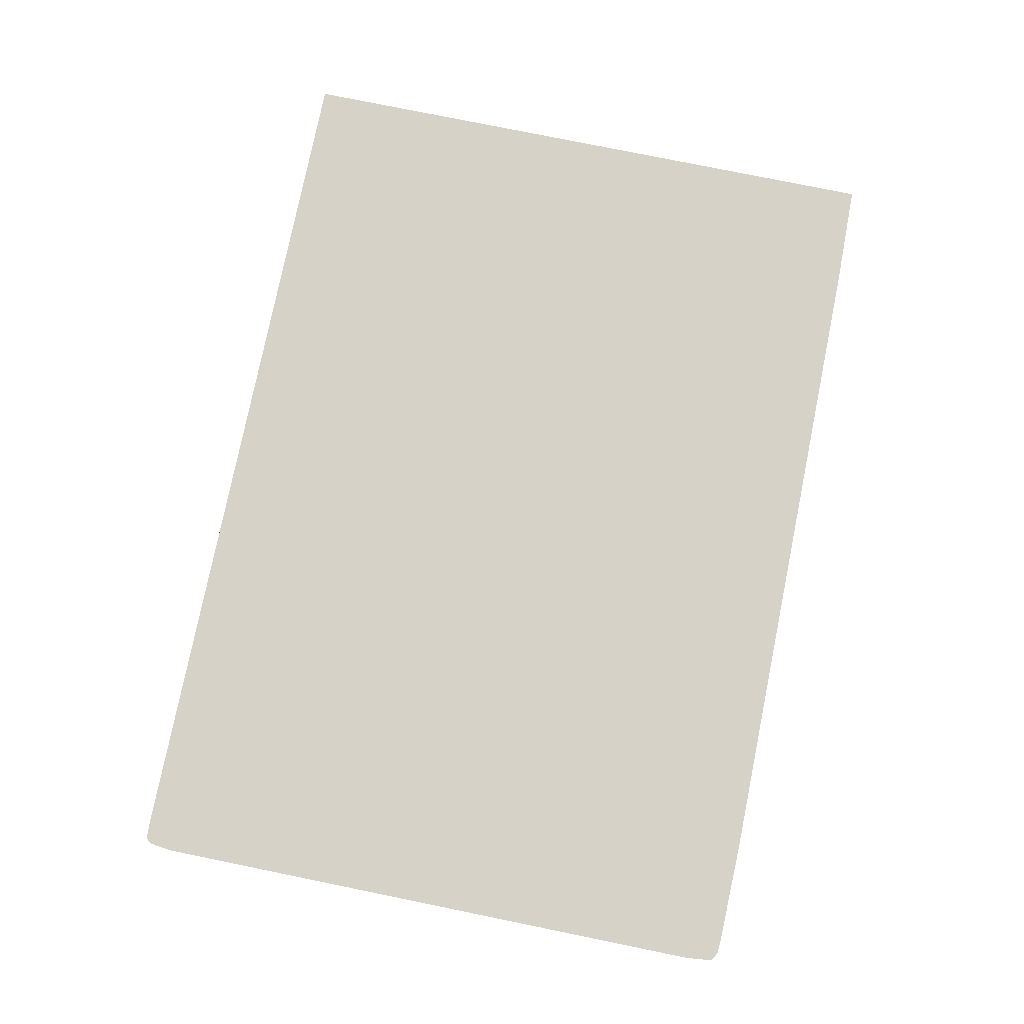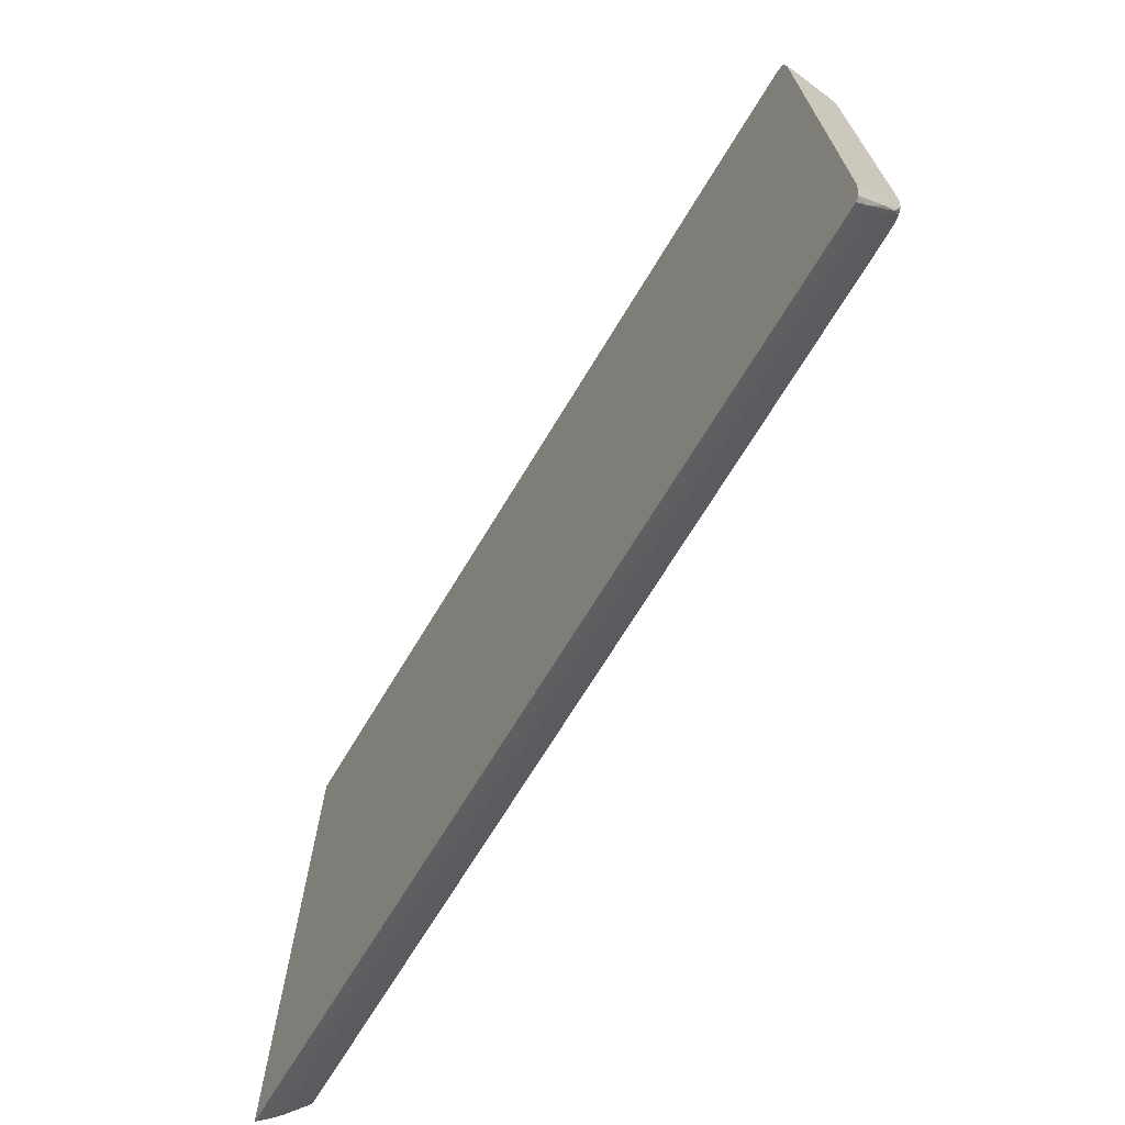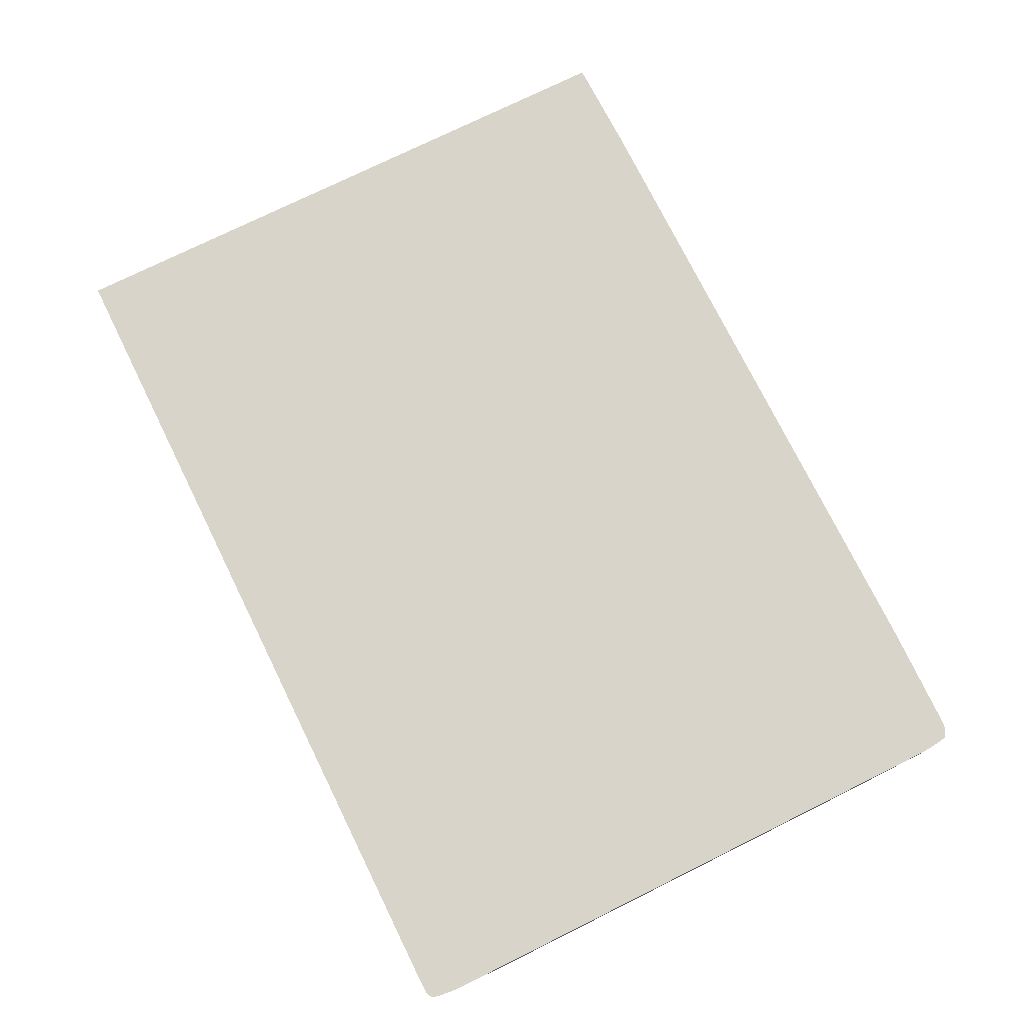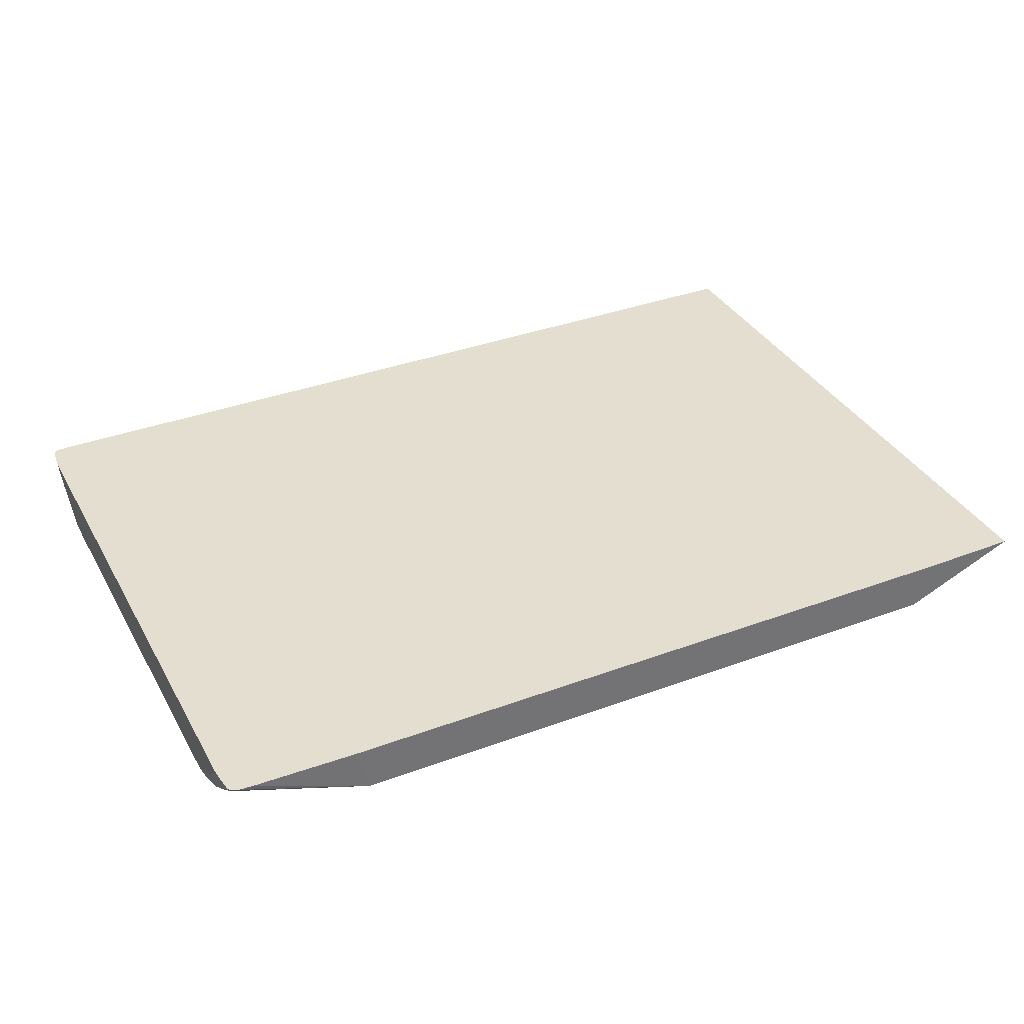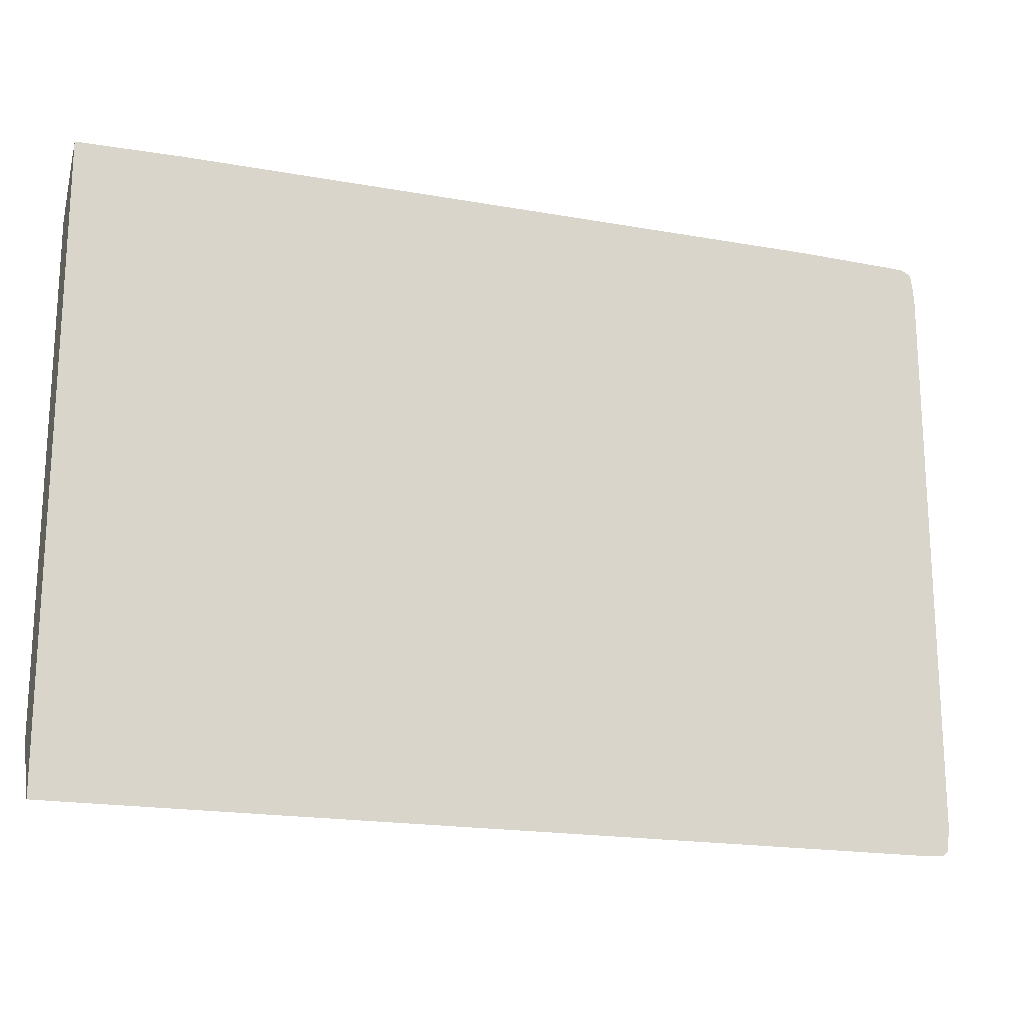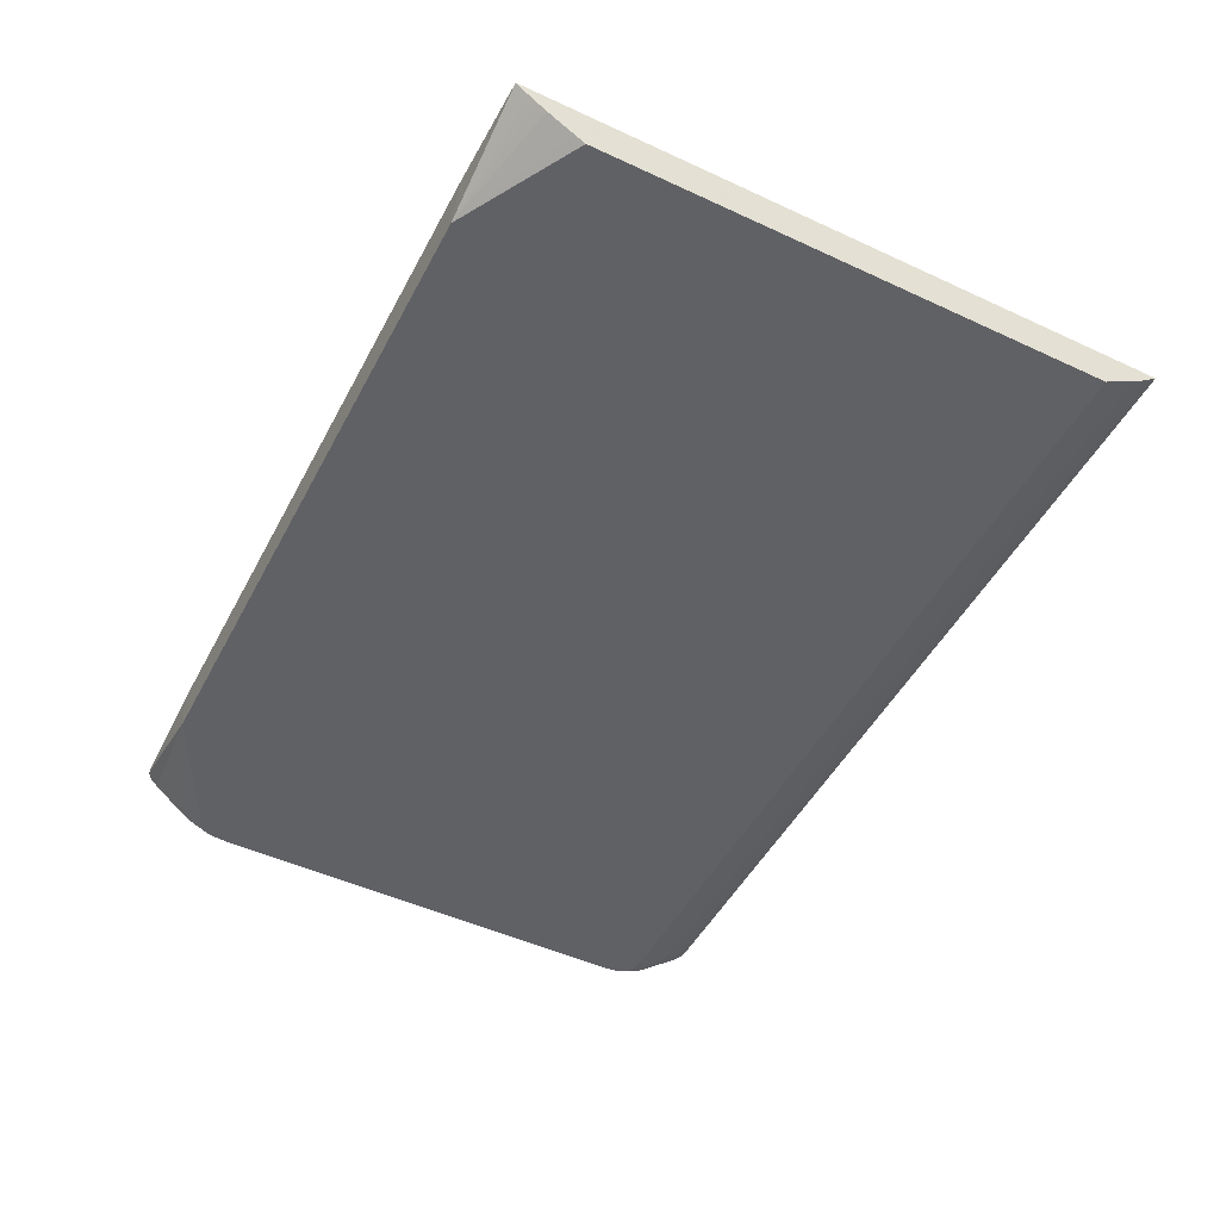
<metadata>
{"format":"obj","ext":"obj","renderer":"f3d","projection":"perspective","resolution":1024,"background":"white","views":[{"elev":78.1,"azim":101.5,"up":"+Z"},{"elev":-69.8,"azim":58.8,"up":"+Y"},{"elev":75.3,"azim":63.7,"up":"+Z"},{"elev":35.8,"azim":154.0,"up":"+Z"},{"elev":-18.9,"azim":-18.8,"up":"+Y"},{"elev":-49.1,"azim":-117.2,"up":"+Z"}]}
</metadata>
<code>
v 0.02697 0.03003 -0.03458
v 0.03656 0.02983 -0.03458
v 0.02583 0.03003 -0.039
v -0.03576 0.03003 -0.03458
v 0.0371 0.0298 -0.03458
v 0.03794 0.02976 -0.03458
v 0.03843 0.02864 -0.03551
v 0.03865 0.02464 -0.03831
v 0.03793 0.02366 -0.039
v -0.03444 0.03003 -0.039
v -0.04534 0.02986 -0.03458
v 0.03866 0.02933 -0.03458
v 0.03876 0.02919 -0.03458
v 0.03875 0.02772 -0.03583
v 0.03875 0.02621 -0.03708
v 0.03875 0.02389 -0.03852
v 0.03885 0.02253 -0.039
v -0.04533 0.02383 -0.039
v -0.04534 0.02389 -0.03897
v -0.04534 0.02477 -0.0384
v -0.04534 0.02546 -0.03794
v -0.04534 0.02714 -0.03679
v -0.04534 0.02798 -0.03614
v -0.04534 0.0287 -0.03557
v -0.04534 -0.02903 -0.03458
v 0.03892 0.02807 -0.03458
v 0.03887 0.0281 -0.03497
v 0.03886 0.02665 -0.03626
v 0.0388 0.02515 -0.03755
v 0.03897 0.02389 -0.03758
v 0.03903 0.02116 -0.03895
v 0.03901 0.02116 -0.039
v -0.04534 0.02342 -0.039
v -0.04534 -0.02981 -0.03458
v -0.04533 -0.02981 -0.03458
v 0.03905 0.02662 -0.03458
v 0.03905 0.02662 -0.03485
v 0.03903 0.02525 -0.03622
v 0.03905 0.02252 -0.03758
v 0.03905 0.01979 -0.03895
v 0.03904 0.01979 -0.039
v -0.04534 -0.02343 -0.039
v -0.04534 -0.02869 -0.03556
v -0.04533 -0.02937 -0.03496
v 0.03656 -0.02937 -0.03496
v 0.03656 -0.02981 -0.03458
v 0.03905 -0.02689 -0.03458
v 0.03905 0.01706 -0.039
v -0.04534 -0.02389 -0.03895
v -0.04533 -0.0238 -0.039
v -0.04534 -0.02798 -0.03613
v 0.03656 -0.02869 -0.03556
v 0.03751 -0.02868 -0.03555
v 0.0373 -0.02978 -0.03458
v 0.03889 -0.02843 -0.03458
v 0.03905 -0.02662 -0.03485
v 0.03905 -0.01837 -0.039
v -0.04533 -0.02542 -0.03792
v -0.04533 -0.02713 -0.03678
v -0.04534 -0.02712 -0.03679
v 0.03656 -0.02389 -0.03895
v 0.03656 -0.0238 -0.039
v 0.03656 -0.02798 -0.03613
v 0.03793 -0.02708 -0.03672
v 0.03841 -0.02864 -0.03551
v 0.03794 -0.02922 -0.03504
v 0.03794 -0.02975 -0.03458
v 0.03656 -0.02713 -0.03678
v 0.03876 -0.02919 -0.03458
v 0.03886 -0.02664 -0.03626
v 0.03903 -0.02525 -0.03622
v 0.03905 -0.02252 -0.03758
v 0.03905 -0.01979 -0.03895
v 0.03904 -0.01979 -0.039
v 0.03656 -0.02542 -0.03792
v 0.03793 -0.0247 -0.03836
v 0.03762 -0.02369 -0.039
v 0.03793 -0.02639 -0.0372
v 0.03865 -0.02464 -0.03831
v 0.03875 -0.02621 -0.03708
v 0.03873 -0.0293 -0.03458
v 0.03833 -0.0297 -0.03458
v 0.03875 -0.02772 -0.03583
v 0.03897 -0.02389 -0.03758
v 0.0388 -0.02515 -0.03755
v 0.03903 -0.02116 -0.03895
v 0.03902 -0.0211 -0.039
v 0.03793 -0.02366 -0.039
v 0.03832 -0.0234 -0.039
v 0.03885 -0.02253 -0.039
v 0.03875 -0.02389 -0.03852
f 1 2 3
f 1 3 10
f 1 10 4
f 1 4 11
f 1 11 25
f 1 25 35
f 1 35 46
f 1 46 54
f 1 54 67
f 1 67 82
f 1 82 81
f 1 81 69
f 1 69 55
f 1 55 47
f 1 47 36
f 1 36 26
f 1 26 13
f 1 13 12
f 1 12 6
f 1 6 5
f 1 5 2
f 2 5 3
f 3 5 6
f 3 6 7
f 3 7 8
f 3 8 9
f 3 9 17
f 3 17 32
f 3 32 41
f 3 41 48
f 3 48 57
f 3 57 74
f 3 74 87
f 3 87 90
f 3 90 89
f 3 89 88
f 3 88 77
f 3 77 62
f 3 62 50
f 3 50 42
f 3 42 33
f 3 33 18
f 3 18 10
f 4 10 11
f 6 12 7
f 7 12 13
f 7 13 14
f 7 14 15
f 7 15 8
f 8 15 16
f 8 16 17
f 8 17 9
f 10 18 19
f 10 19 20
f 10 20 21
f 10 21 22
f 10 22 23
f 10 23 24
f 10 24 11
f 11 24 23
f 11 23 22
f 11 22 21
f 11 21 20
f 11 20 19
f 11 19 33
f 11 33 42
f 11 42 49
f 11 49 60
f 11 60 51
f 11 51 43
f 11 43 34
f 11 34 25
f 13 26 27
f 13 27 28
f 13 28 14
f 14 28 15
f 15 28 29
f 15 29 16
f 16 29 17
f 17 29 30
f 17 30 31
f 17 31 32
f 18 33 19
f 25 34 35
f 26 36 37
f 26 37 27
f 27 37 38
f 27 38 28
f 28 30 29
f 28 38 30
f 30 38 31
f 31 38 39
f 31 39 40
f 31 40 41
f 31 41 32
f 34 43 44
f 34 44 45
f 34 45 46
f 34 46 35
f 36 47 56
f 36 56 72
f 36 72 73
f 36 73 57
f 36 57 48
f 36 48 40
f 36 40 39
f 36 39 37
f 37 39 38
f 40 48 41
f 42 50 49
f 43 51 63
f 43 63 52
f 43 52 45
f 43 45 44
f 45 52 53
f 45 53 46
f 46 53 54
f 47 55 56
f 49 58 59
f 49 59 60
f 49 50 62
f 49 62 61
f 49 61 75
f 49 75 58
f 51 60 59
f 51 59 68
f 51 68 63
f 52 63 53
f 53 64 65
f 53 65 66
f 53 66 67
f 53 67 54
f 53 63 68
f 53 68 64
f 55 69 70
f 55 70 71
f 55 71 56
f 56 71 72
f 57 73 74
f 58 75 68
f 58 68 59
f 61 62 76
f 61 76 75
f 62 77 76
f 64 68 78
f 64 78 79
f 64 79 65
f 65 79 80
f 65 80 81
f 65 81 82
f 65 82 67
f 65 67 66
f 68 75 76
f 68 76 78
f 69 81 83
f 69 83 70
f 70 84 71
f 70 83 80
f 70 80 85
f 70 85 84
f 71 84 86
f 71 86 72
f 72 86 73
f 73 86 74
f 74 86 87
f 76 77 88
f 76 88 79
f 76 79 78
f 79 89 90
f 79 90 91
f 79 91 80
f 79 88 89
f 80 91 85
f 80 83 81
f 84 85 90
f 84 90 86
f 85 91 90
f 86 90 87

</code>
